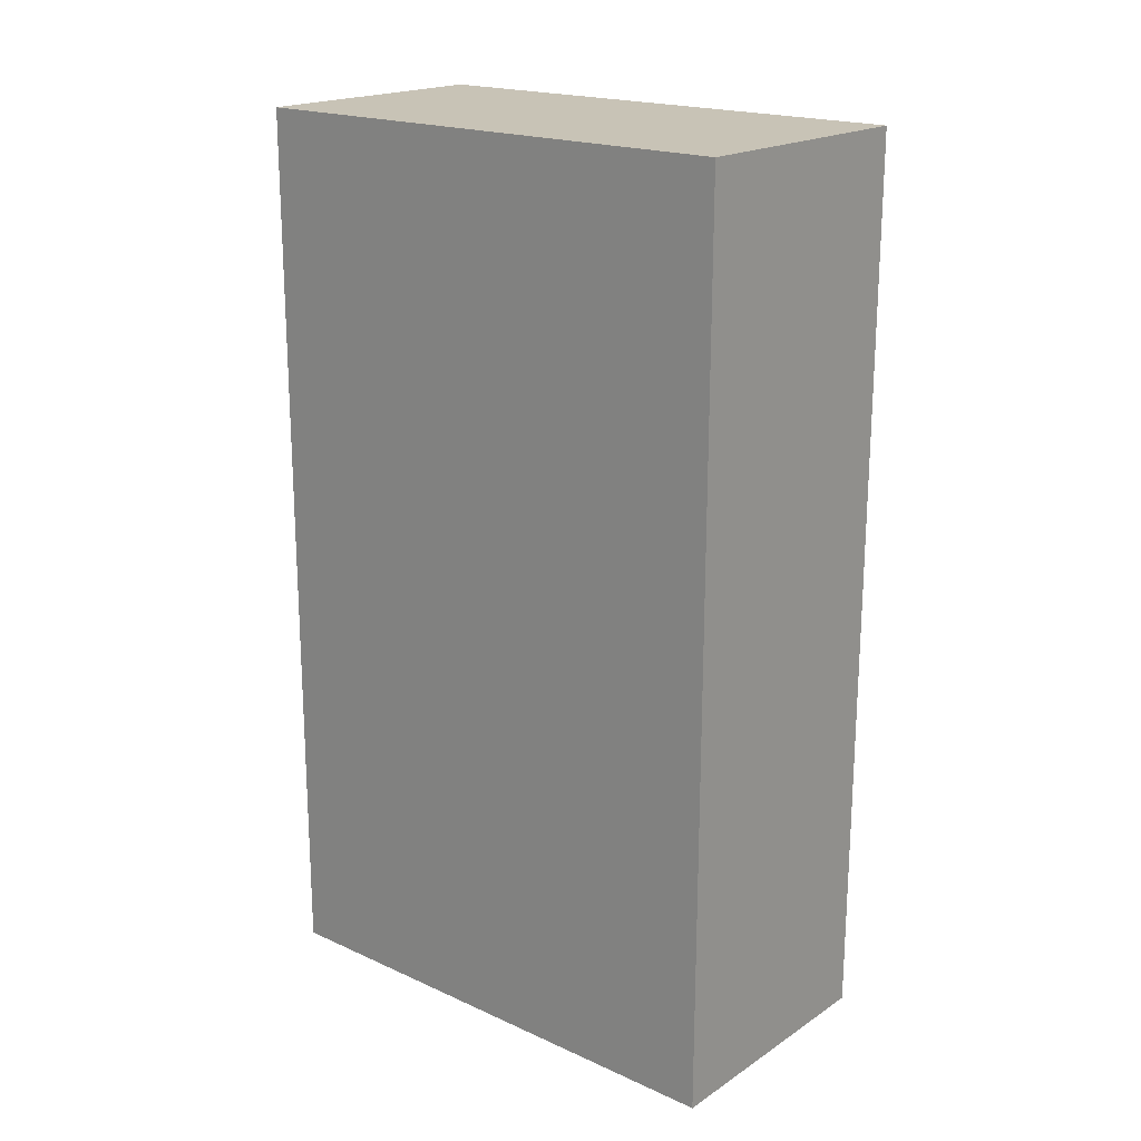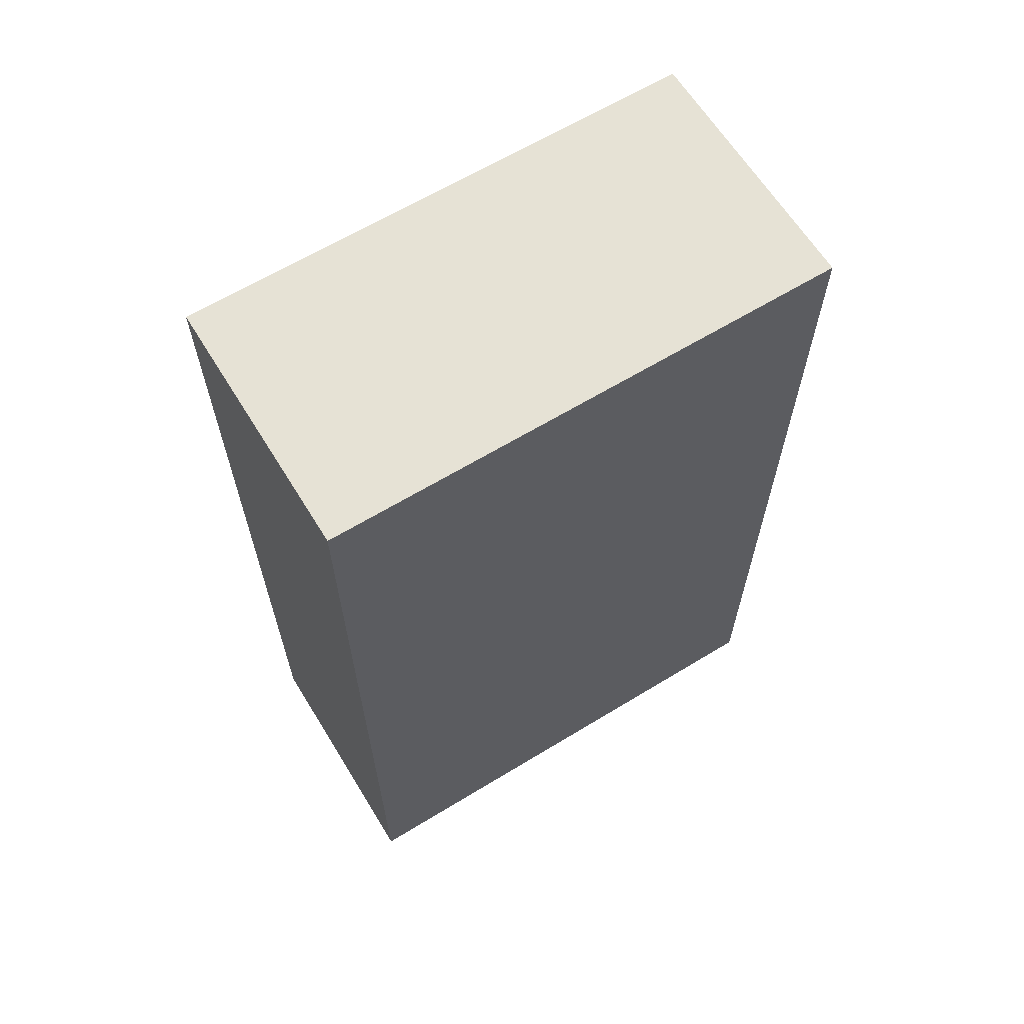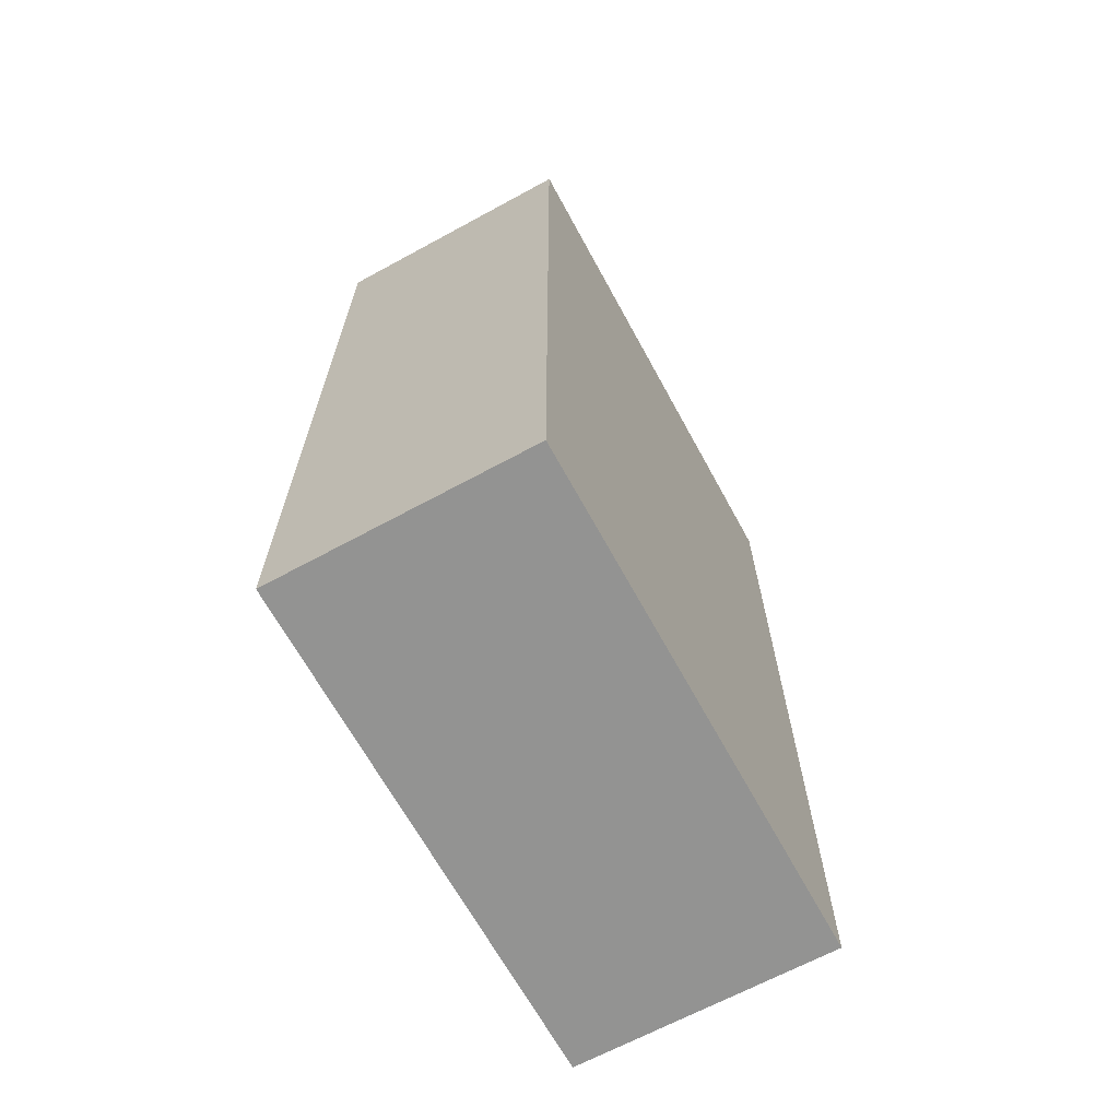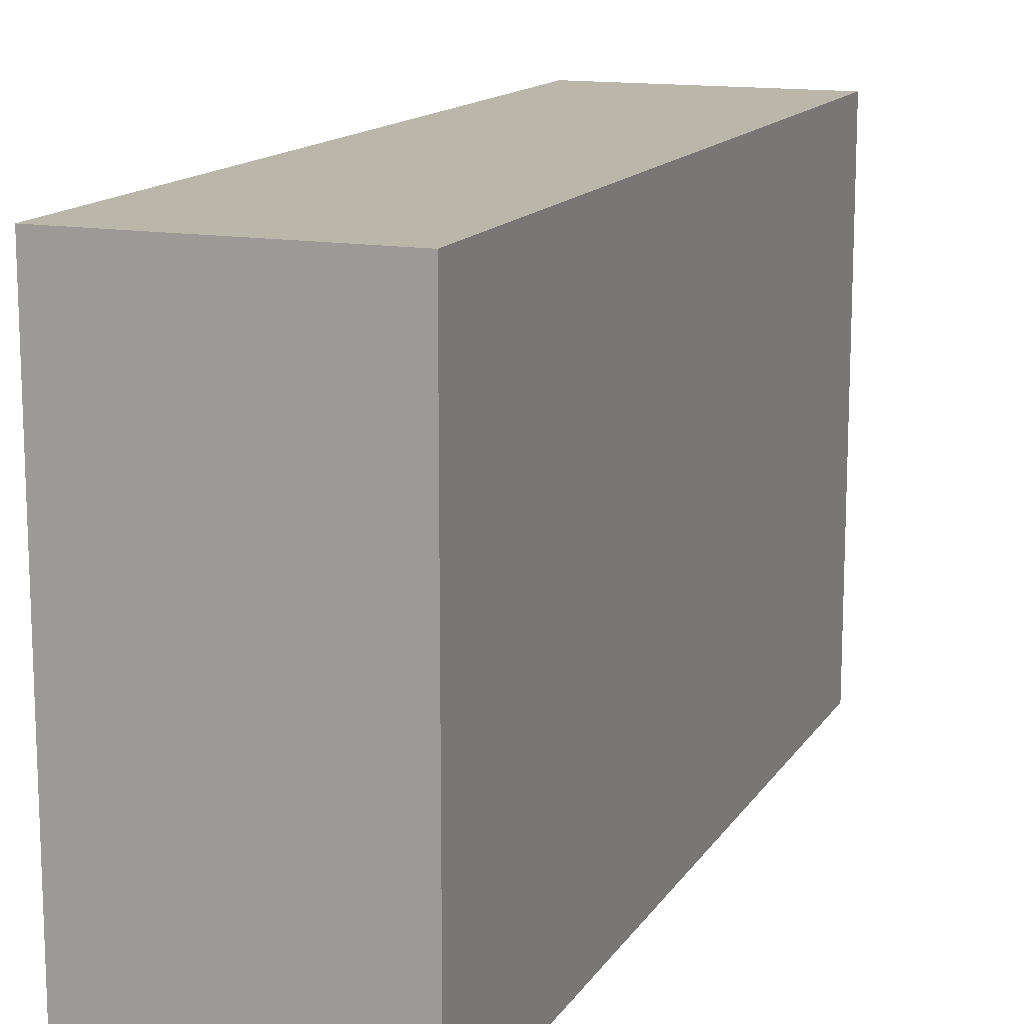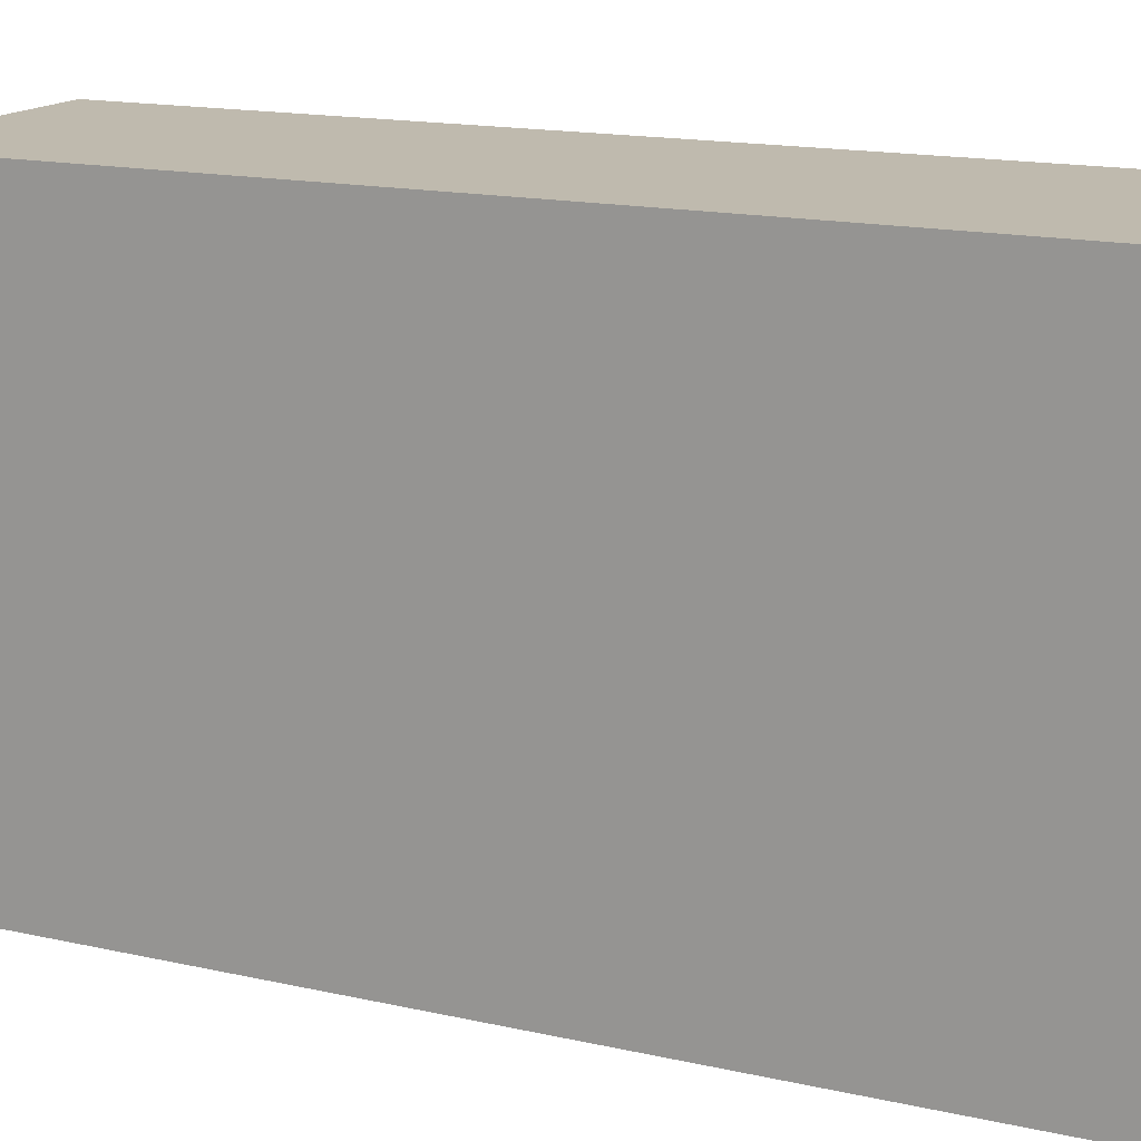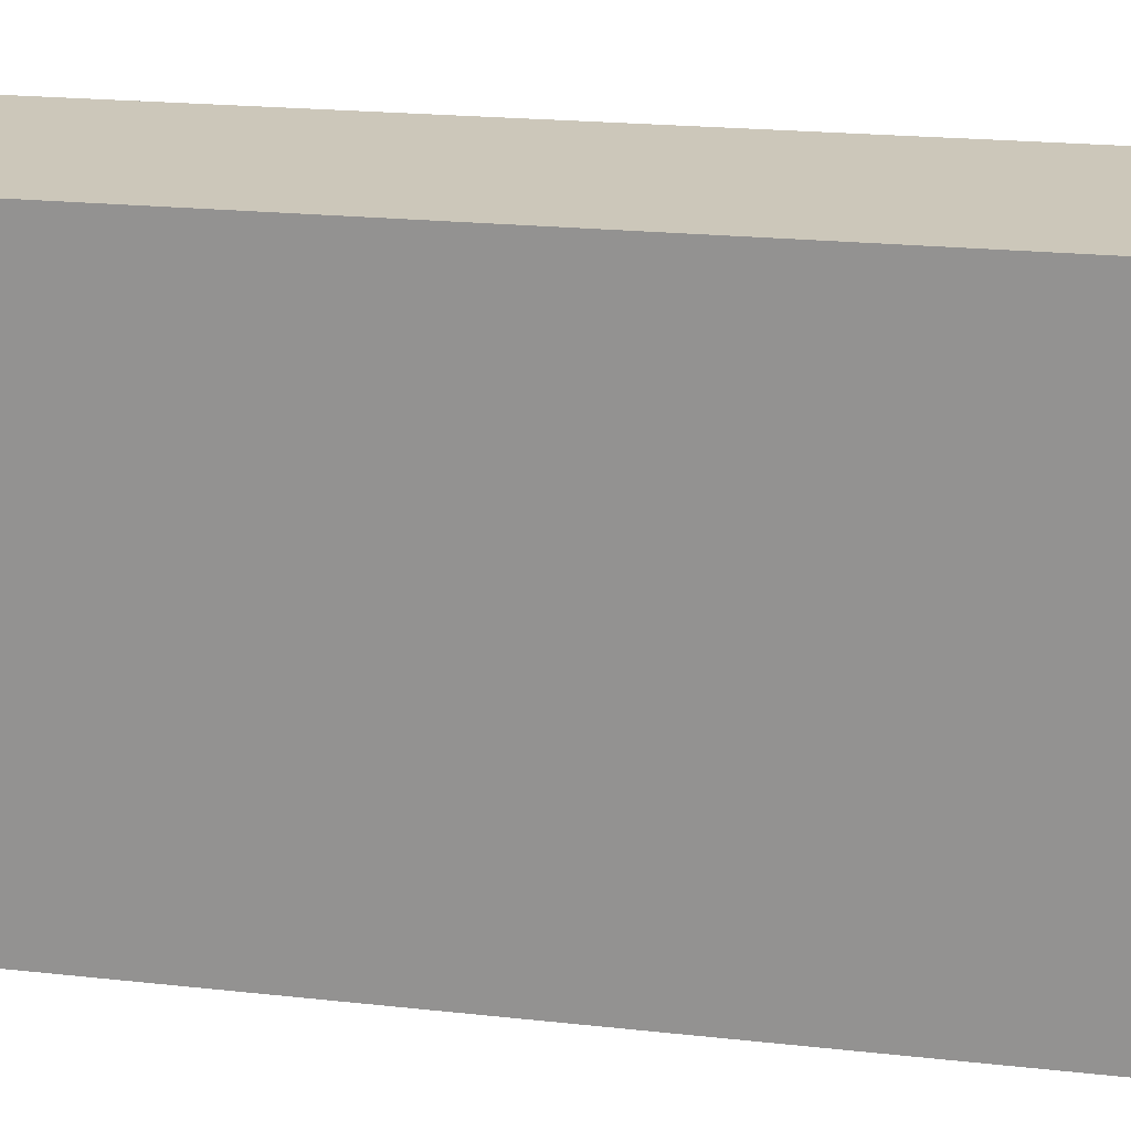
<metadata>
{"format":"obj","ext":"obj","renderer":"f3d","projection":"perspective","resolution":1024,"background":"white","views":[{"elev":19.4,"azim":-50.0,"up":"+Z"},{"elev":63.9,"azim":-121.6,"up":"+Z"},{"elev":-66.7,"azim":-151.4,"up":"+Z"},{"elev":14.0,"azim":21.2,"up":"+Y"},{"elev":15.7,"azim":115.4,"up":"+Y"},{"elev":21.3,"azim":-78.9,"up":"+Y"}]}
</metadata>
<code>
v 0.00109 0.6432 0.2353
v 0.001078 0.5975 0.2353
v 0.0009269 0.5975 0.1571
v -0.02175 0.6431 0.1571
v -0.02162 0.5975 0.2353
v 0.0009276 0.6432 0.1571
v -0.02159 0.6431 0.2353
v -0.02178 0.5975 0.1571
f 1 2 3
f 5 2 1
f 5 3 2
f 6 1 3
f 6 3 4
f 6 4 1
f 7 5 1
f 7 1 4
f 8 4 3
f 8 3 5
f 8 7 4
f 8 5 7

</code>
